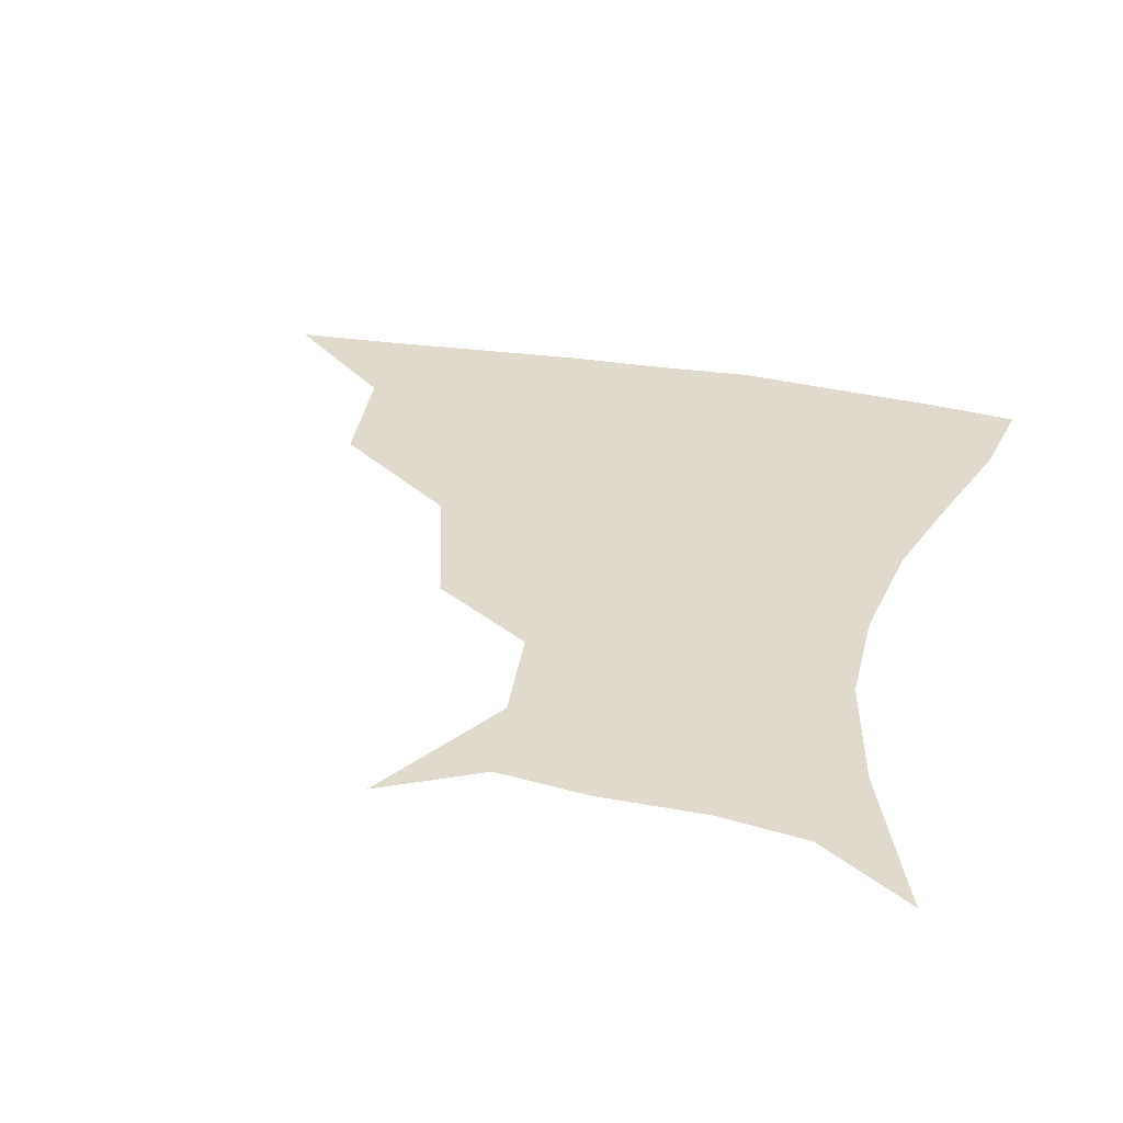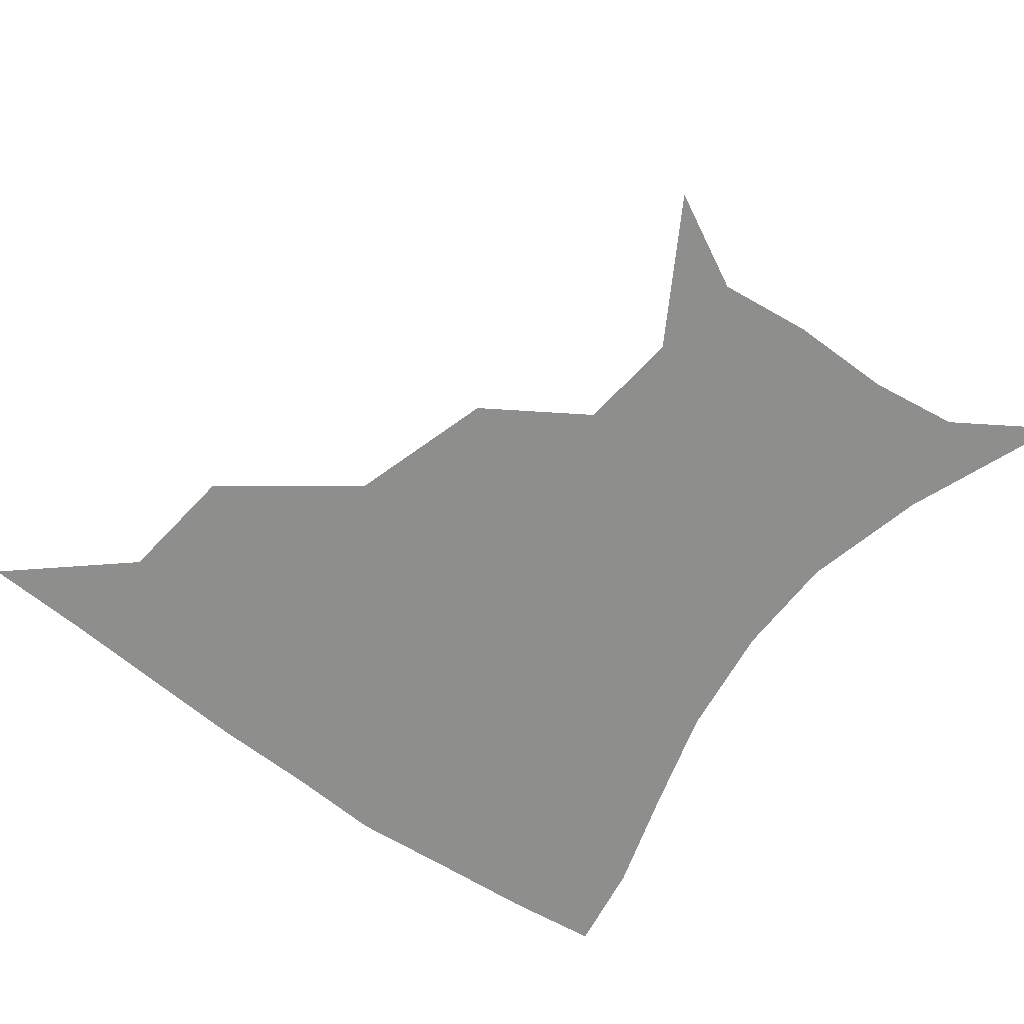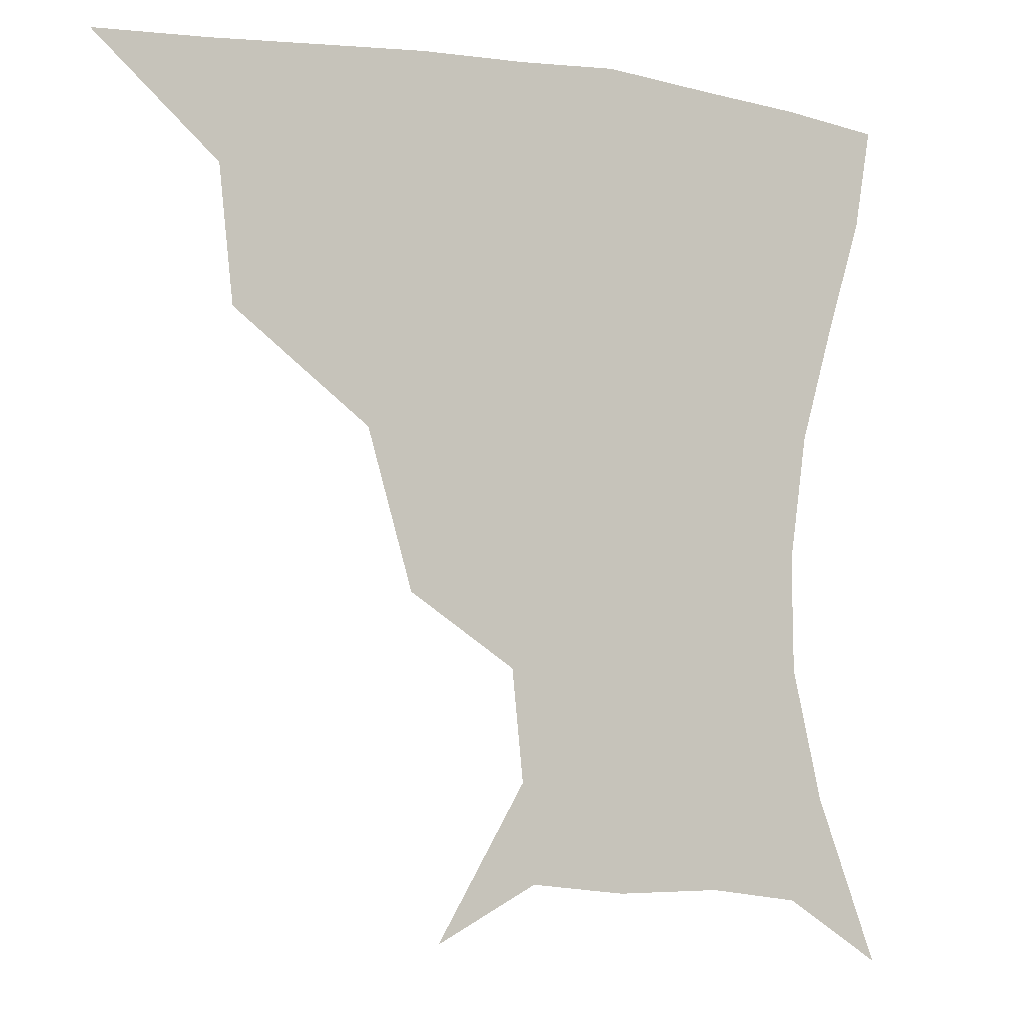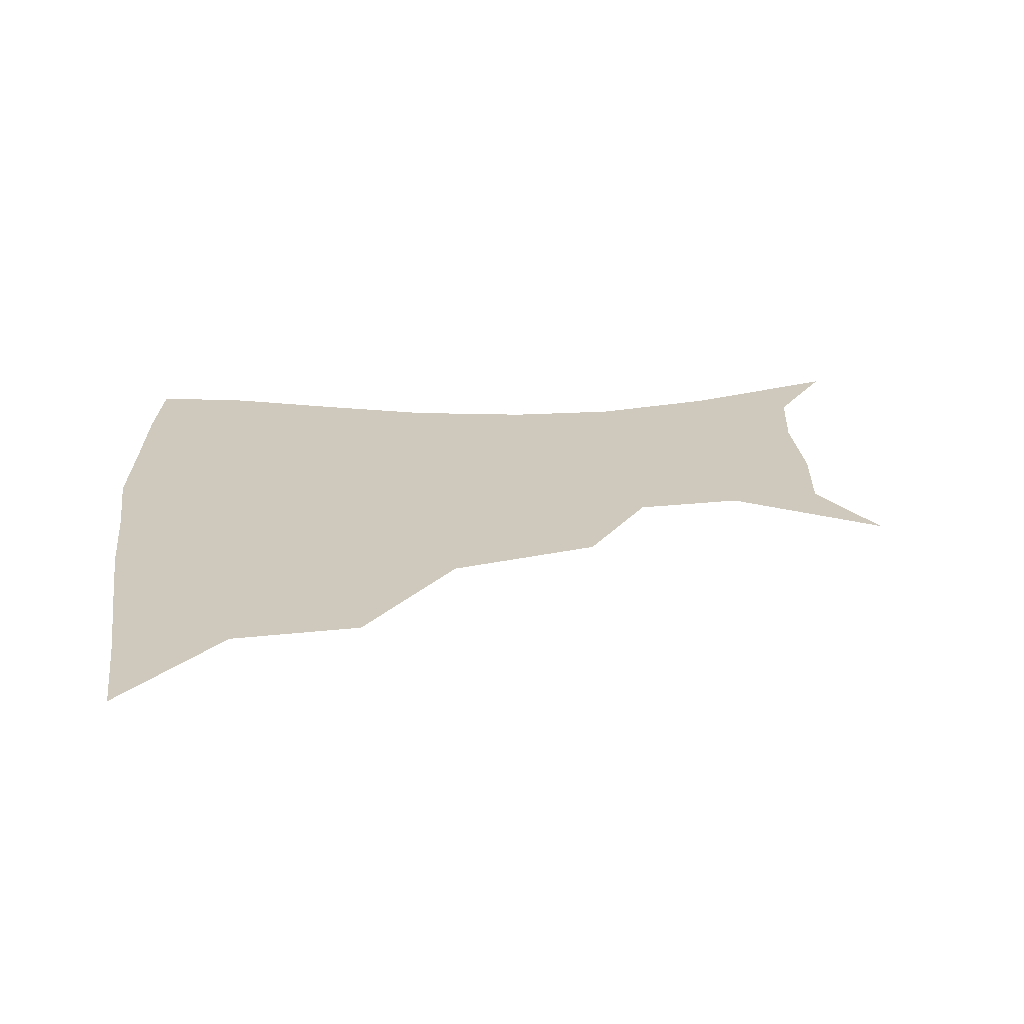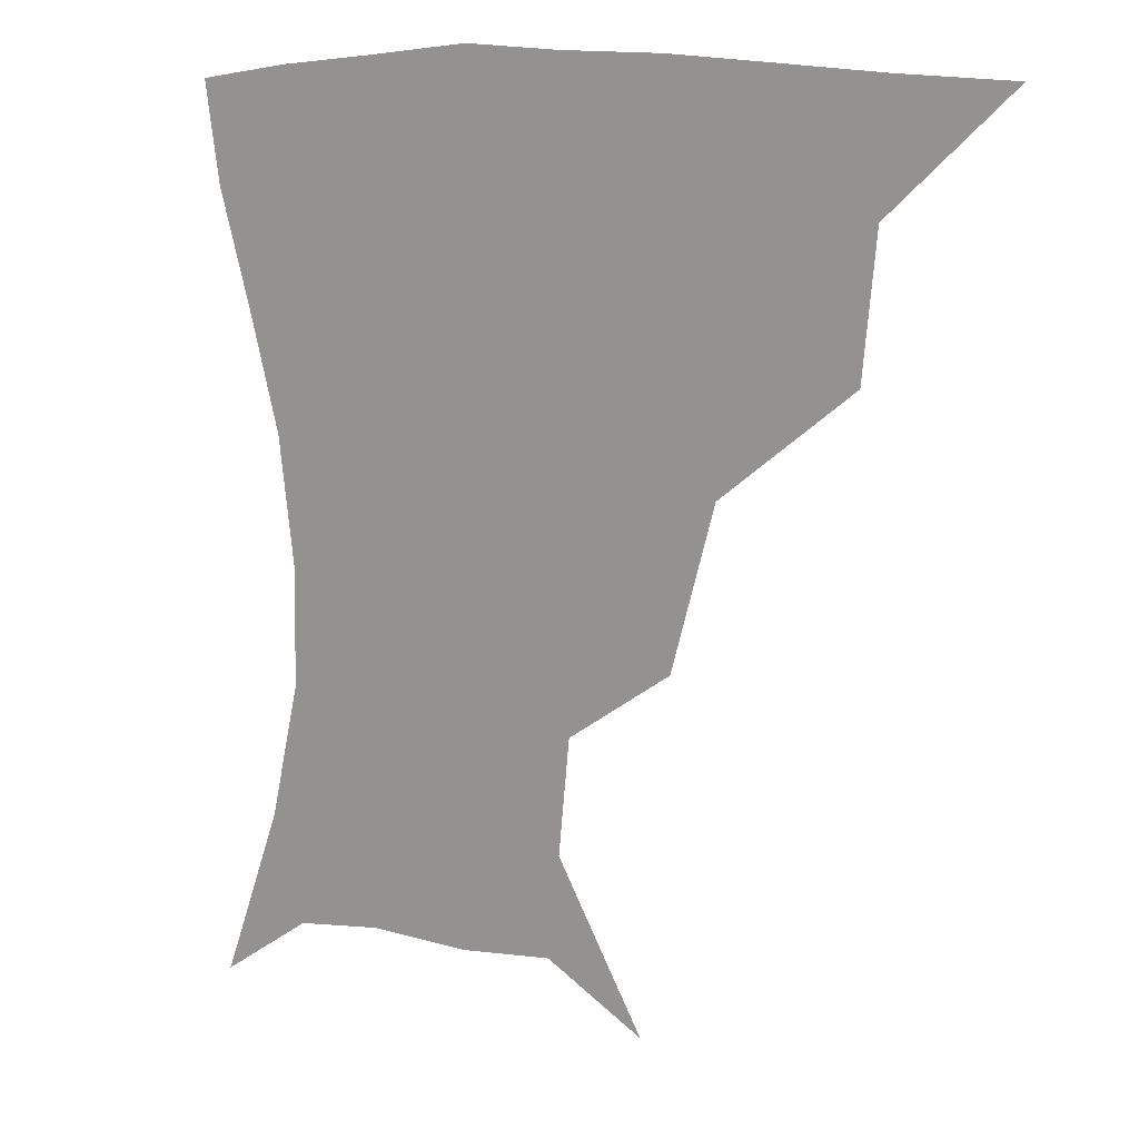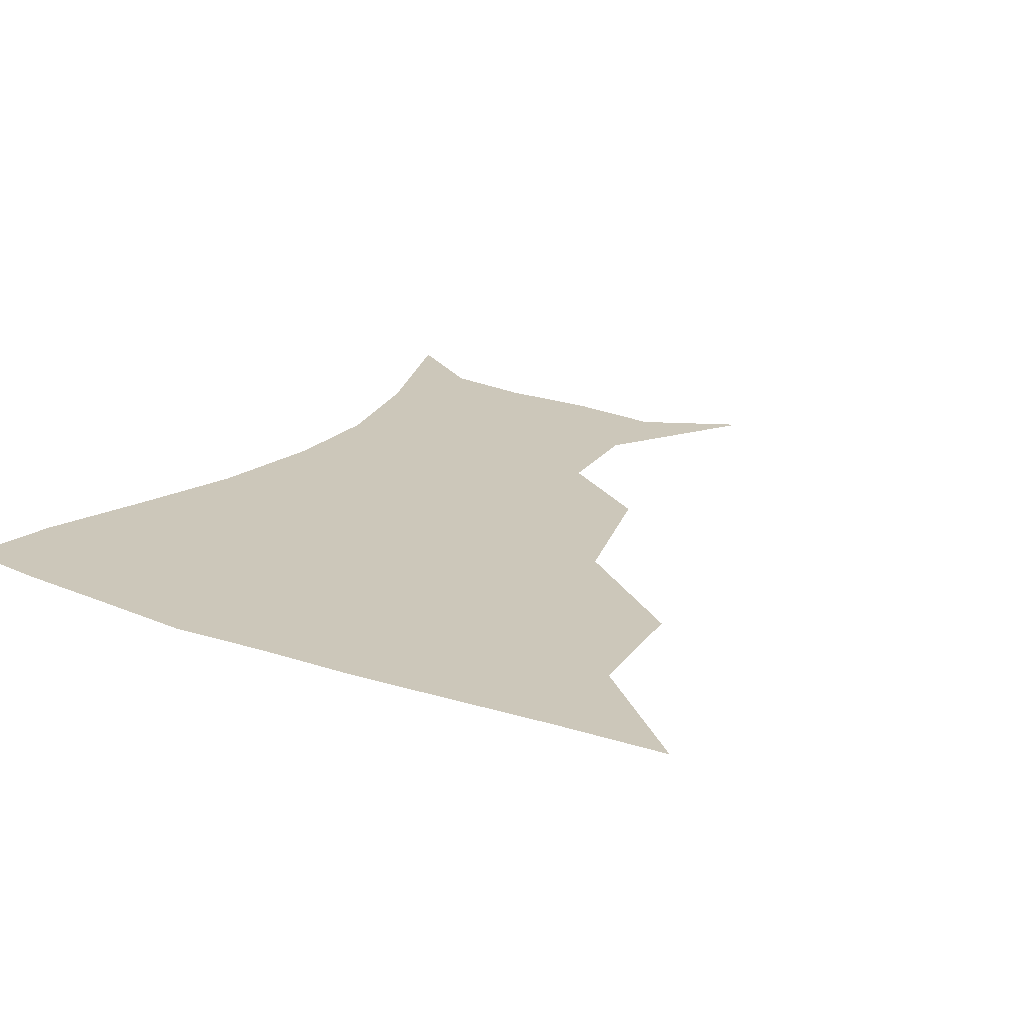
<metadata>
{"format":"obj","ext":"obj","renderer":"f3d","projection":"perspective","resolution":1024,"background":"white","views":[{"elev":33.0,"azim":14.1,"up":"+Z"},{"elev":-64.8,"azim":-37.0,"up":"+Z"},{"elev":-4.4,"azim":-28.6,"up":"+Y"},{"elev":22.4,"azim":-95.1,"up":"+Z"},{"elev":10.6,"azim":-142.3,"up":"+Y"},{"elev":21.5,"azim":-147.7,"up":"+Z"}]}
</metadata>
<code>
v 451.3 358.2 0
v 489.5 292 0
v 485.6 328.1 0
v 483 359.7 0
v 539.8 221.2 0
v 527.4 263.5 0
v 519.9 300.3 0
v 516.4 331.9 0
v 513.4 361.8 0
v 547.9 130.5 0
v 572.7 171.5 0
v 569.6 201.6 0
v 558.3 241 0
v 551.9 276.7 0
v 548.7 306.8 0
v 545.7 334.4 0
v 542.8 363.8 0
v 576.1 144.8 0
v 590.1 179.8 0
v 585 214.1 0
v 579.7 251.1 0
v 577 281.4 0
v 575.9 309.3 0
v 575.7 335.9 0
v 572.5 364.6 0
v 602.9 141.5 0
v 607.5 183.3 0
v 603.3 219.3 0
v 601.3 254.1 0
v 601.7 284.1 0
v 602.6 310.7 0
v 603.1 336.5 0
v 600.7 366.2 0
v 632.7 141.4 0
v 624.9 186.8 0
v 621.9 220.4 0
v 622.4 251.8 0
v 625.1 281.9 0
v 628 309.8 0
v 630.4 336.2 0
v 631.6 363.4 0
v 658.5 137.6 0
v 643.9 182.5 0
v 640.1 214.6 0
v 641.5 245.2 0
v 646.1 278.5 0
v 652.3 308 0
v 657.6 334.2 0
v 660.1 361.1 0
v 685.8 119.7 0
v 668.2 165.5 0
v 659.7 201.6 0
v 659.2 232.8 0
v 664 267.4 0
v 673.3 299.2 0
v 683 330.2 0
v 687.6 357.5 0
v 721 361 0
f 3 4 1
f 6 7 2
f 2 7 3
f 7 8 3
f 3 8 4
f 8 9 4
f 12 13 5
f 5 13 6
f 13 14 6
f 6 14 7
f 14 15 7
f 7 15 8
f 15 16 8
f 8 16 9
f 16 17 9
f 10 18 11
f 18 19 11
f 11 19 12
f 19 20 12
f 12 20 13
f 20 21 13
f 13 21 14
f 21 22 14
f 14 22 15
f 22 23 15
f 15 23 16
f 23 24 16
f 16 24 17
f 24 25 17
f 18 26 19
f 26 27 19
f 19 27 20
f 27 28 20
f 20 28 21
f 28 29 21
f 21 29 22
f 29 30 22
f 22 30 23
f 30 31 23
f 23 31 24
f 31 32 24
f 24 32 25
f 32 33 25
f 26 34 27
f 34 35 27
f 27 35 28
f 35 36 28
f 28 36 29
f 36 37 29
f 29 37 30
f 37 38 30
f 30 38 31
f 38 39 31
f 31 39 32
f 39 40 32
f 32 40 33
f 40 41 33
f 34 42 35
f 42 43 35
f 35 43 36
f 43 44 36
f 36 44 37
f 44 45 37
f 37 45 38
f 45 46 38
f 38 46 39
f 46 47 39
f 39 47 40
f 47 48 40
f 40 48 41
f 48 49 41
f 42 50 43
f 50 51 43
f 43 51 44
f 51 52 44
f 44 52 45
f 52 53 45
f 45 53 46
f 53 54 46
f 46 54 47
f 54 55 47
f 47 55 48
f 55 56 48
f 48 56 49
f 56 57 49

</code>
